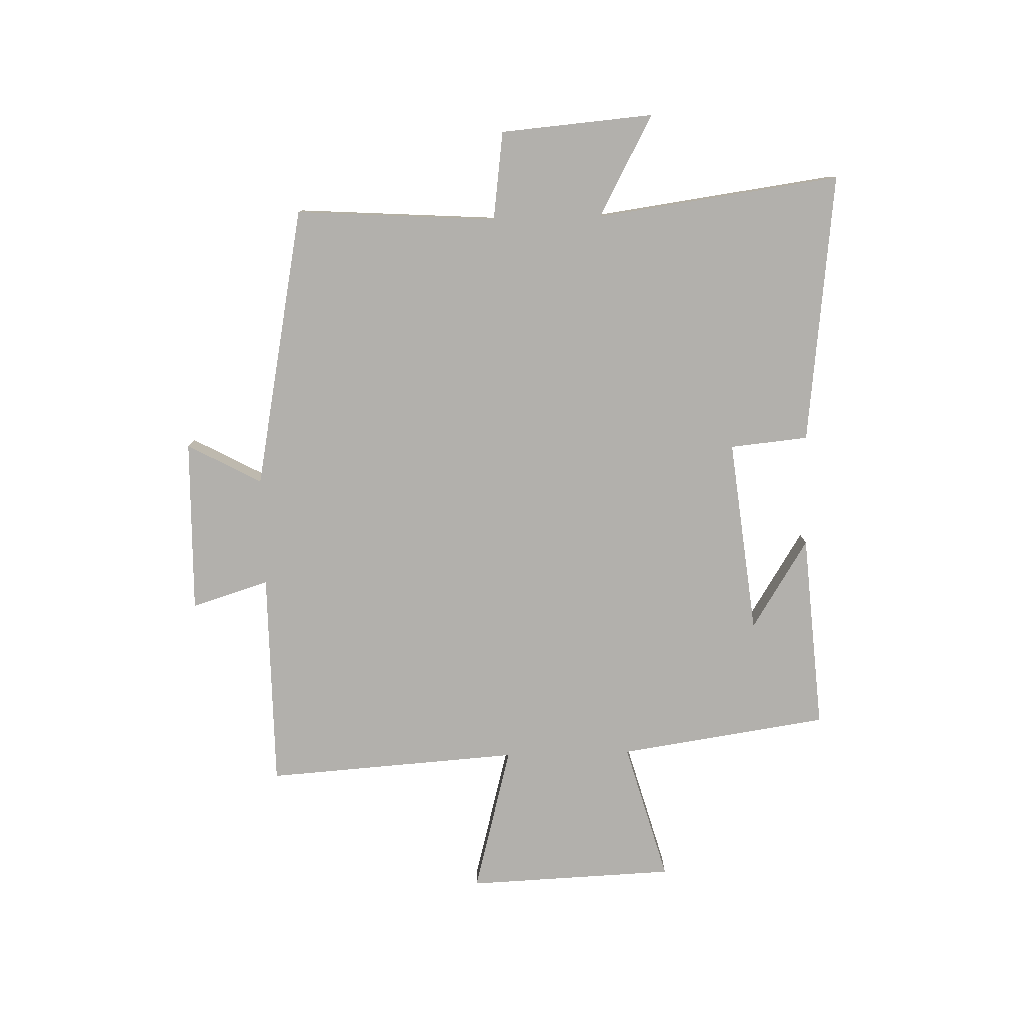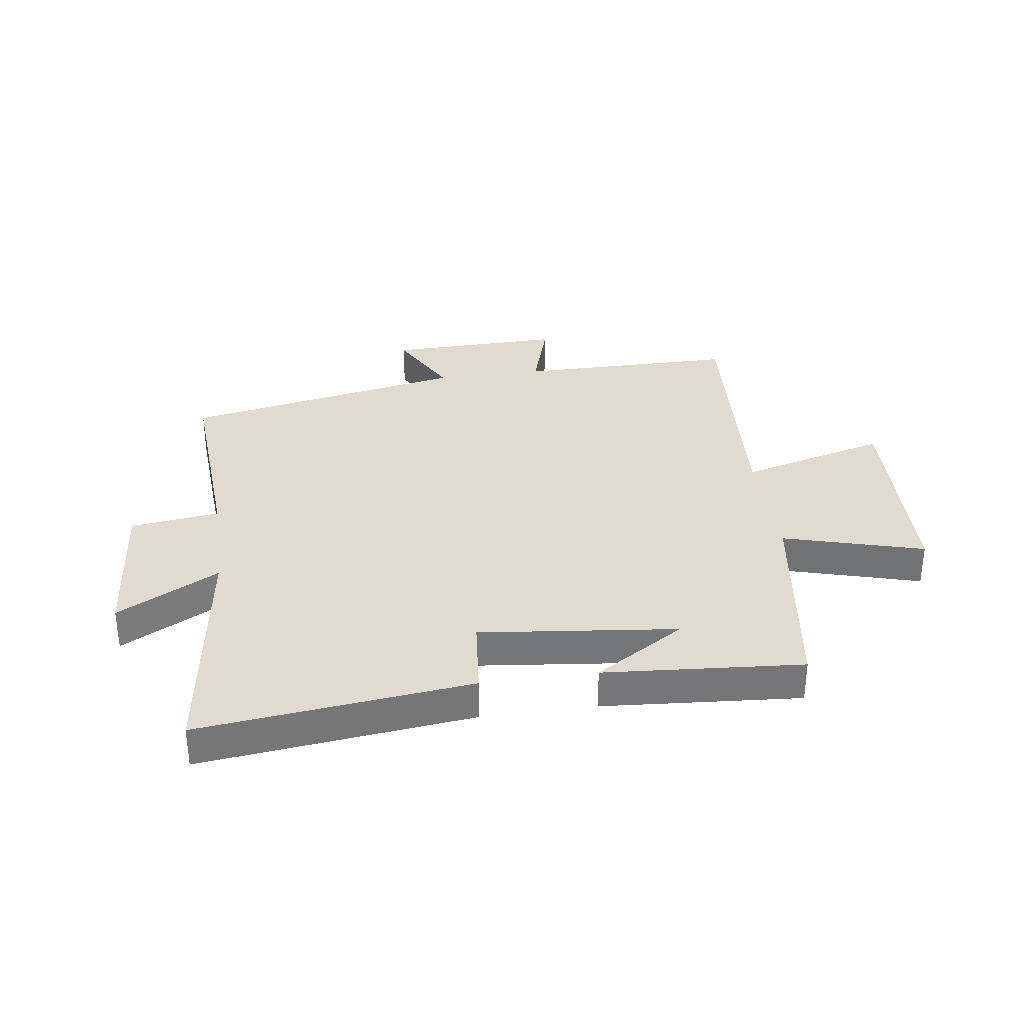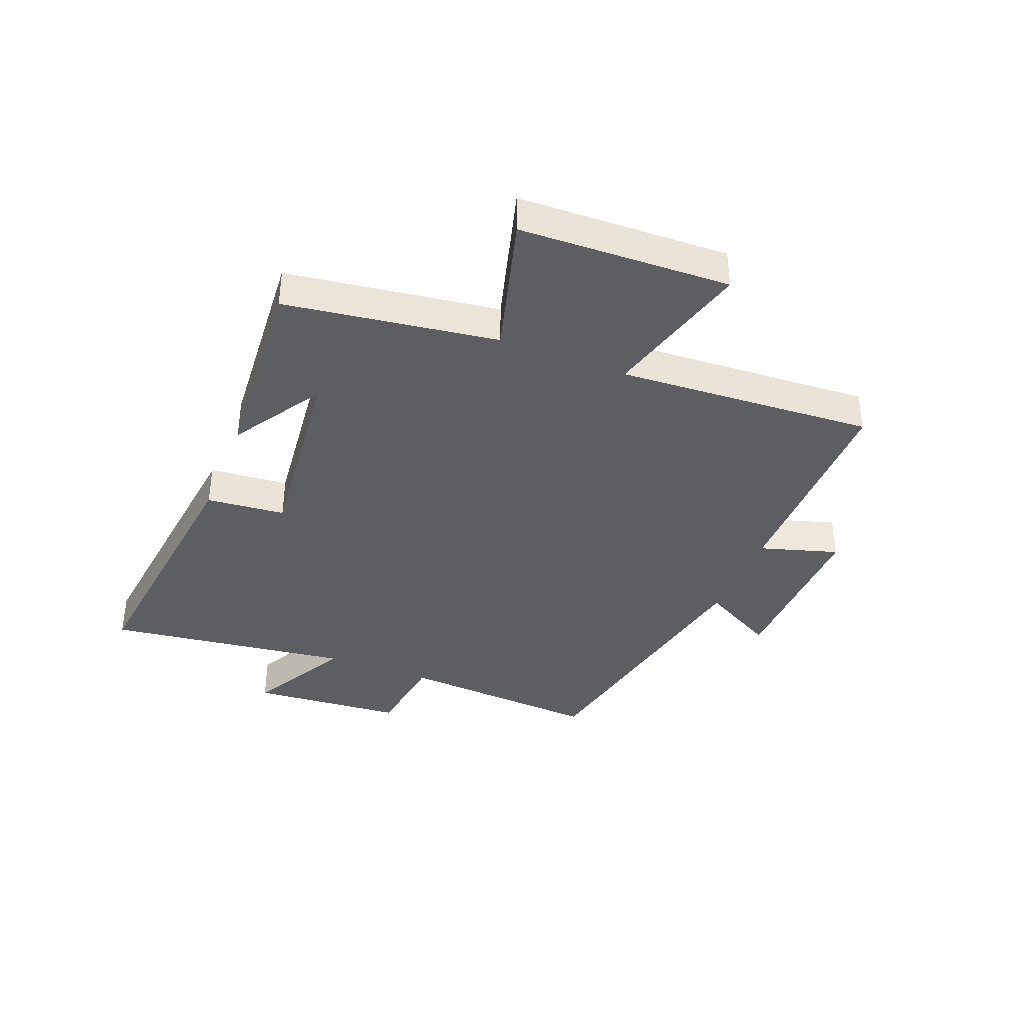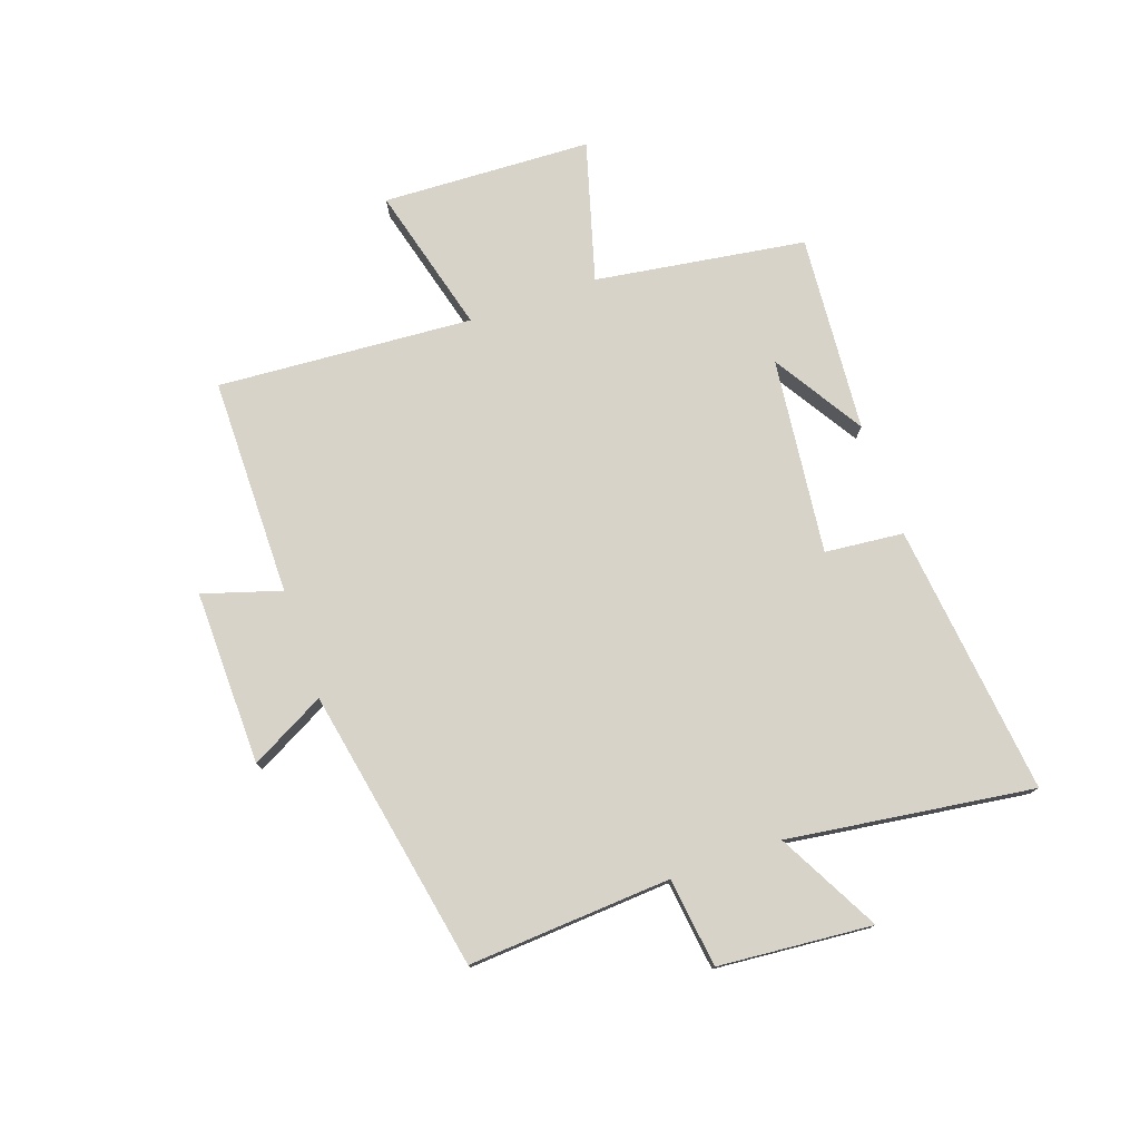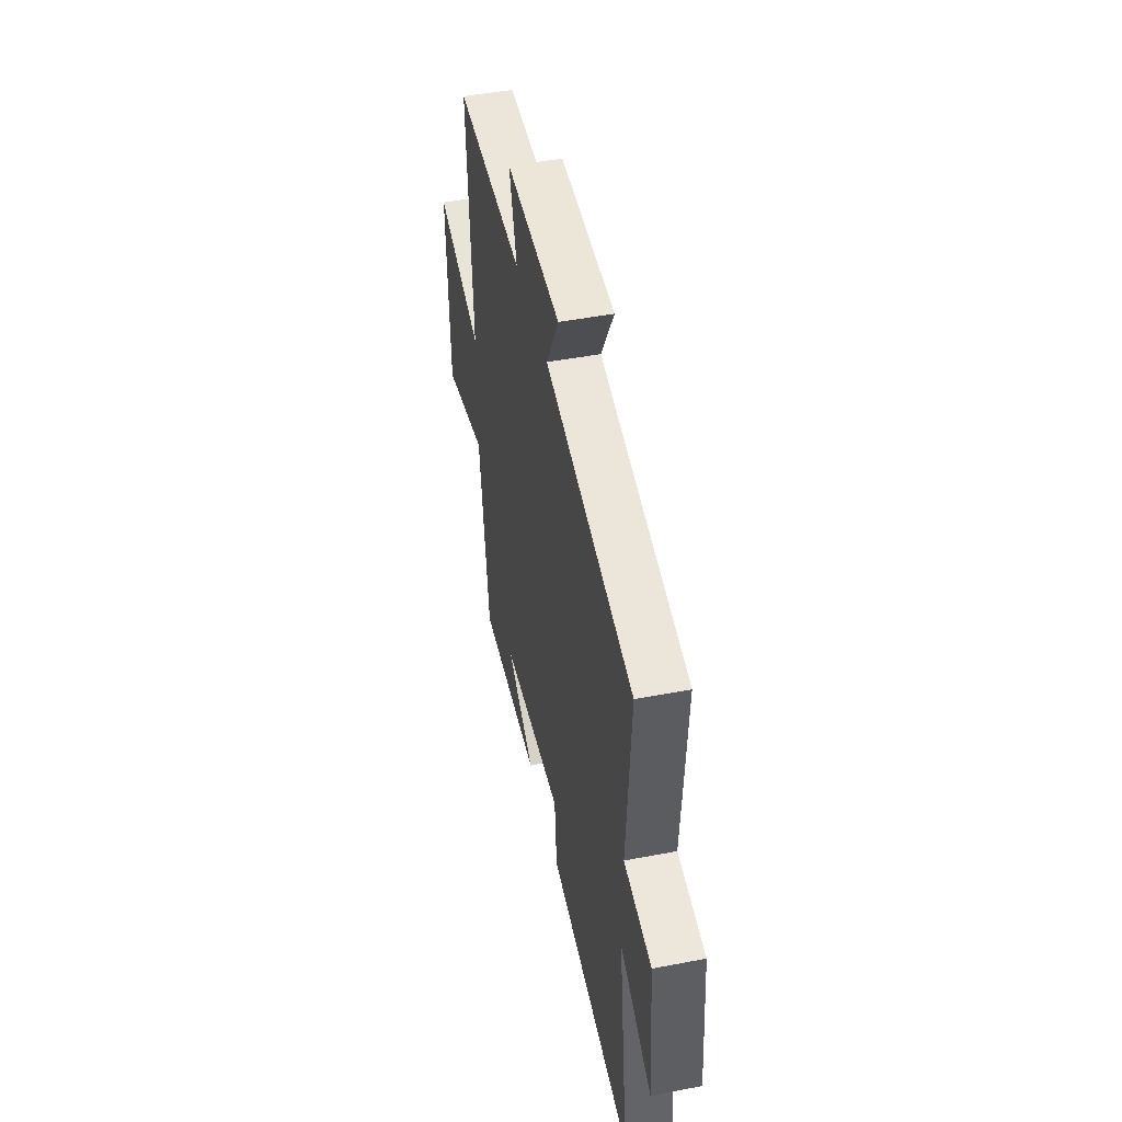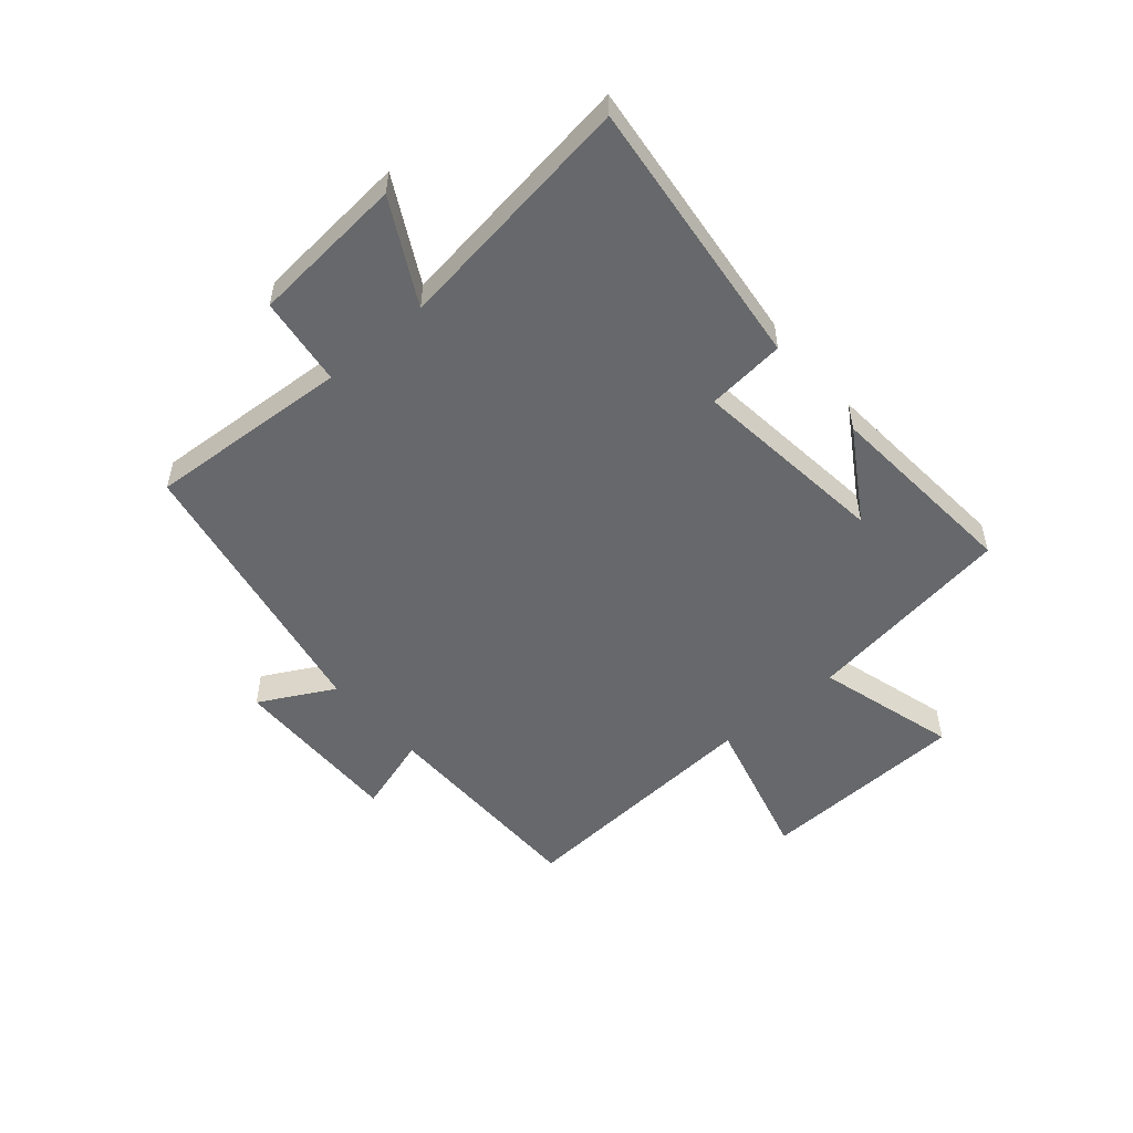
<metadata>
{"format":"obj","ext":"obj","renderer":"f3d","projection":"perspective","resolution":1024,"background":"white","views":[{"elev":-78.8,"azim":91.6,"up":"+Y"},{"elev":33.4,"azim":172.0,"up":"+Y"},{"elev":-38.0,"azim":-111.8,"up":"+Y"},{"elev":76.4,"azim":70.9,"up":"+Y"},{"elev":47.2,"azim":77.8,"up":"+Z"},{"elev":-52.3,"azim":130.7,"up":"+Y"}]}
</metadata>
<code>
v -0.529 0.07 0.499
v -0.153 0.07 0.5
v -0.194 0.07 0.634
v 0.106 0.07 0.628
v 0.037 0.07 0.5
v 0.523 0.07 0.406
v 0.5 0.07 0.058
v 0.653 0.07 0.038
v 0.675 0.07 -0.226
v 0.5 0.07 -0.132
v 0.557 0.07 -0.553
v 0.09 0.07 -0.5
v 0.077 0.07 -0.365
v -0.261 0.07 -0.403
v -0.106 0.07 -0.5
v -0.447 0.07 -0.526
v -0.5 0.07 -0.164
v -0.741 0.07 -0.232
v -0.755 0.07 0.128
v -0.5 0.07 0.06
v -0.529 0 0.499
v -0.153 0 0.5
v -0.194 0 0.634
v 0.106 0 0.628
v 0.037 0 0.5
v 0.523 0 0.406
v 0.5 0 0.058
v 0.653 0 0.038
v 0.675 0 -0.226
v 0.5 0 -0.132
v 0.557 0 -0.553
v 0.09 0 -0.5
v 0.077 0 -0.365
v -0.261 0 -0.403
v -0.106 0 -0.5
v -0.447 0 -0.526
v -0.5 0 -0.164
v -0.741 0 -0.232
v -0.755 0 0.128
v -0.5 0 0.06
f 17 18 19 20
f 16 17 20
f 16 20 1 2
f 14 15 16
f 14 16 2
f 13 14 2
f 10 11 12 13
f 10 13 2
f 7 8 9 10
f 7 10 2 3
f 5 6 7
f 5 7 3
f 3 4 5
f 40 39 38 37
f 40 37 36
f 22 21 40 36
f 36 35 34
f 22 36 34
f 22 34 33
f 33 32 31 30
f 22 33 30
f 30 29 28 27
f 23 22 30 27
f 27 26 25
f 23 27 25
f 25 24 23
f 1 21 22 2
f 2 22 23 3
f 3 23 24 4
f 4 24 25 5
f 5 25 26 6
f 6 26 27 7
f 7 27 28 8
f 8 28 29 9
f 9 29 30 10
f 10 30 31 11
f 11 31 32 12
f 12 32 33 13
f 13 33 34 14
f 14 34 35 15
f 15 35 36 16
f 16 36 37 17
f 17 37 38 18
f 18 38 39 19
f 19 39 40 20
f 20 40 21 1

</code>
